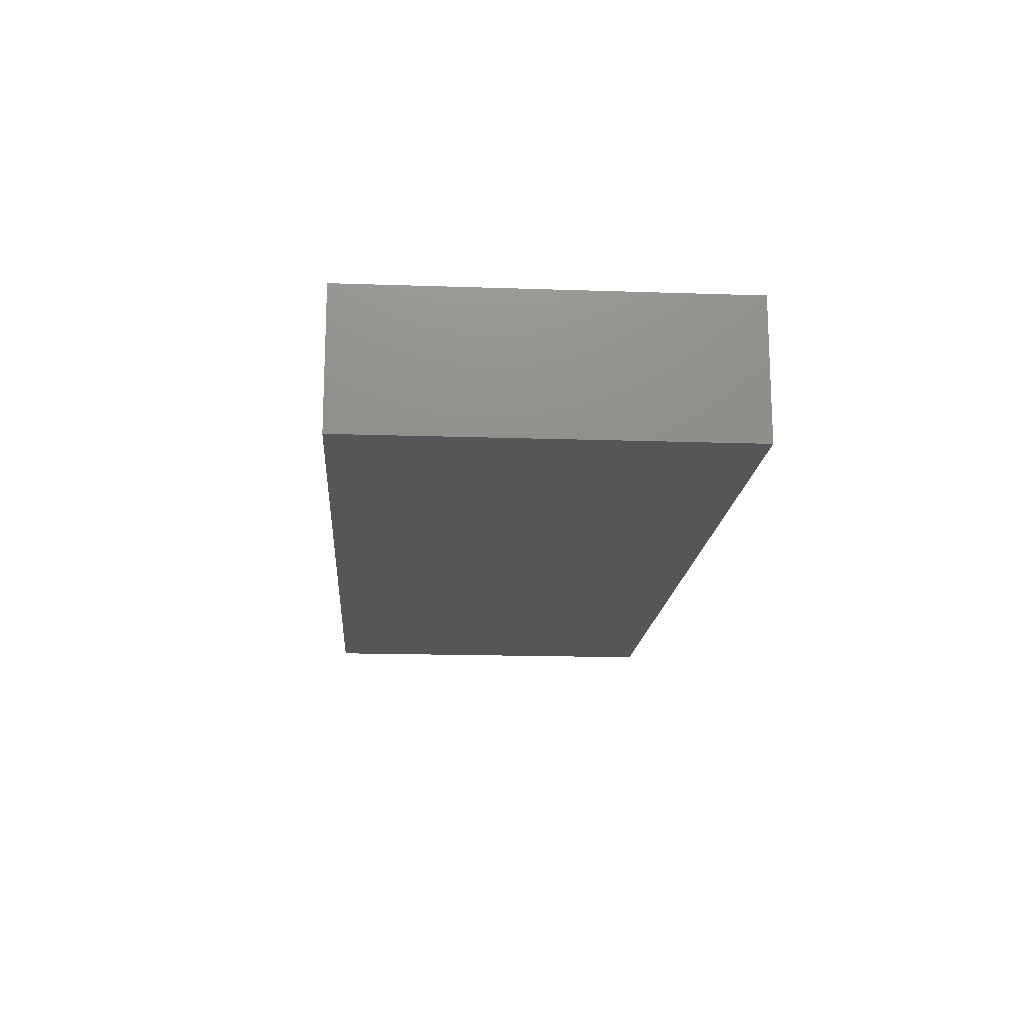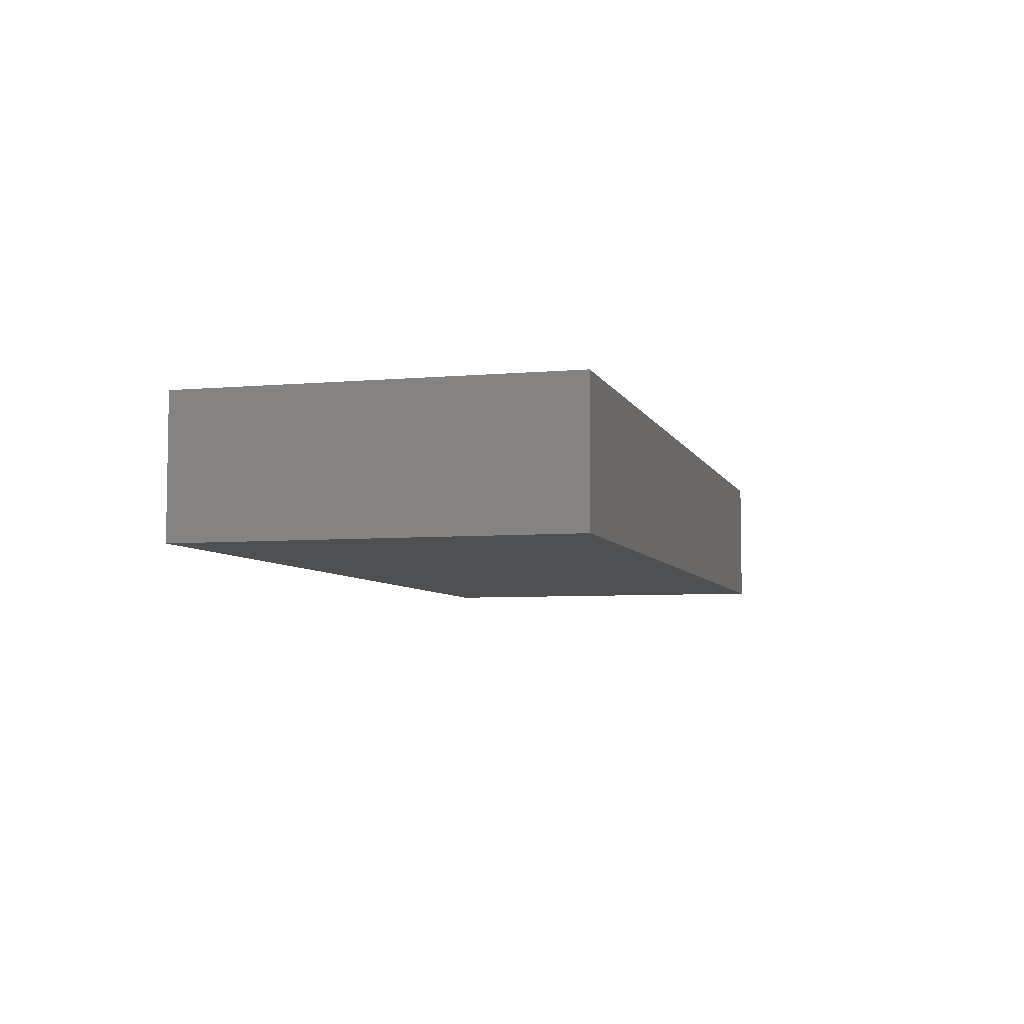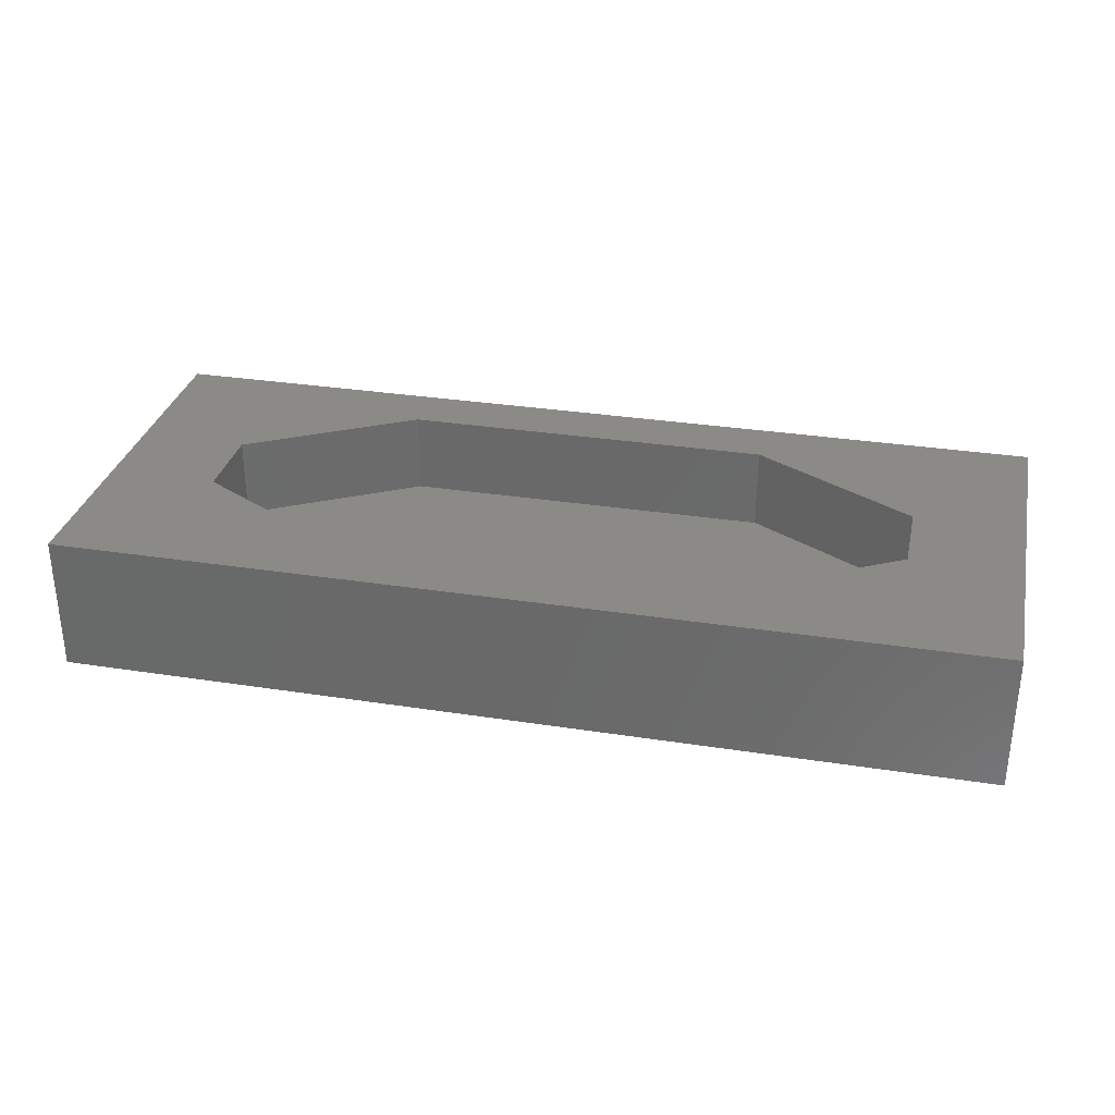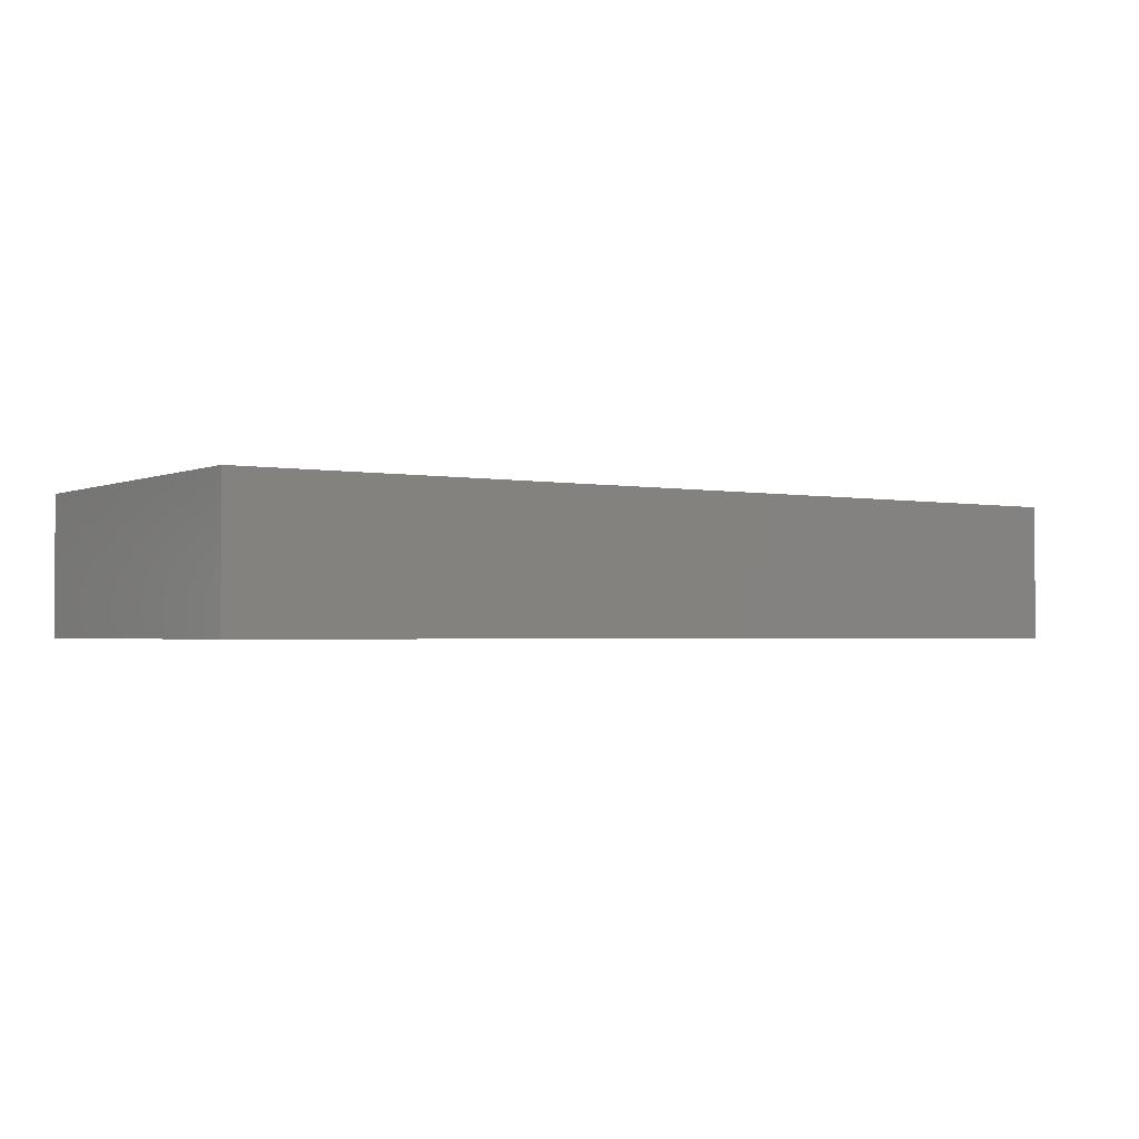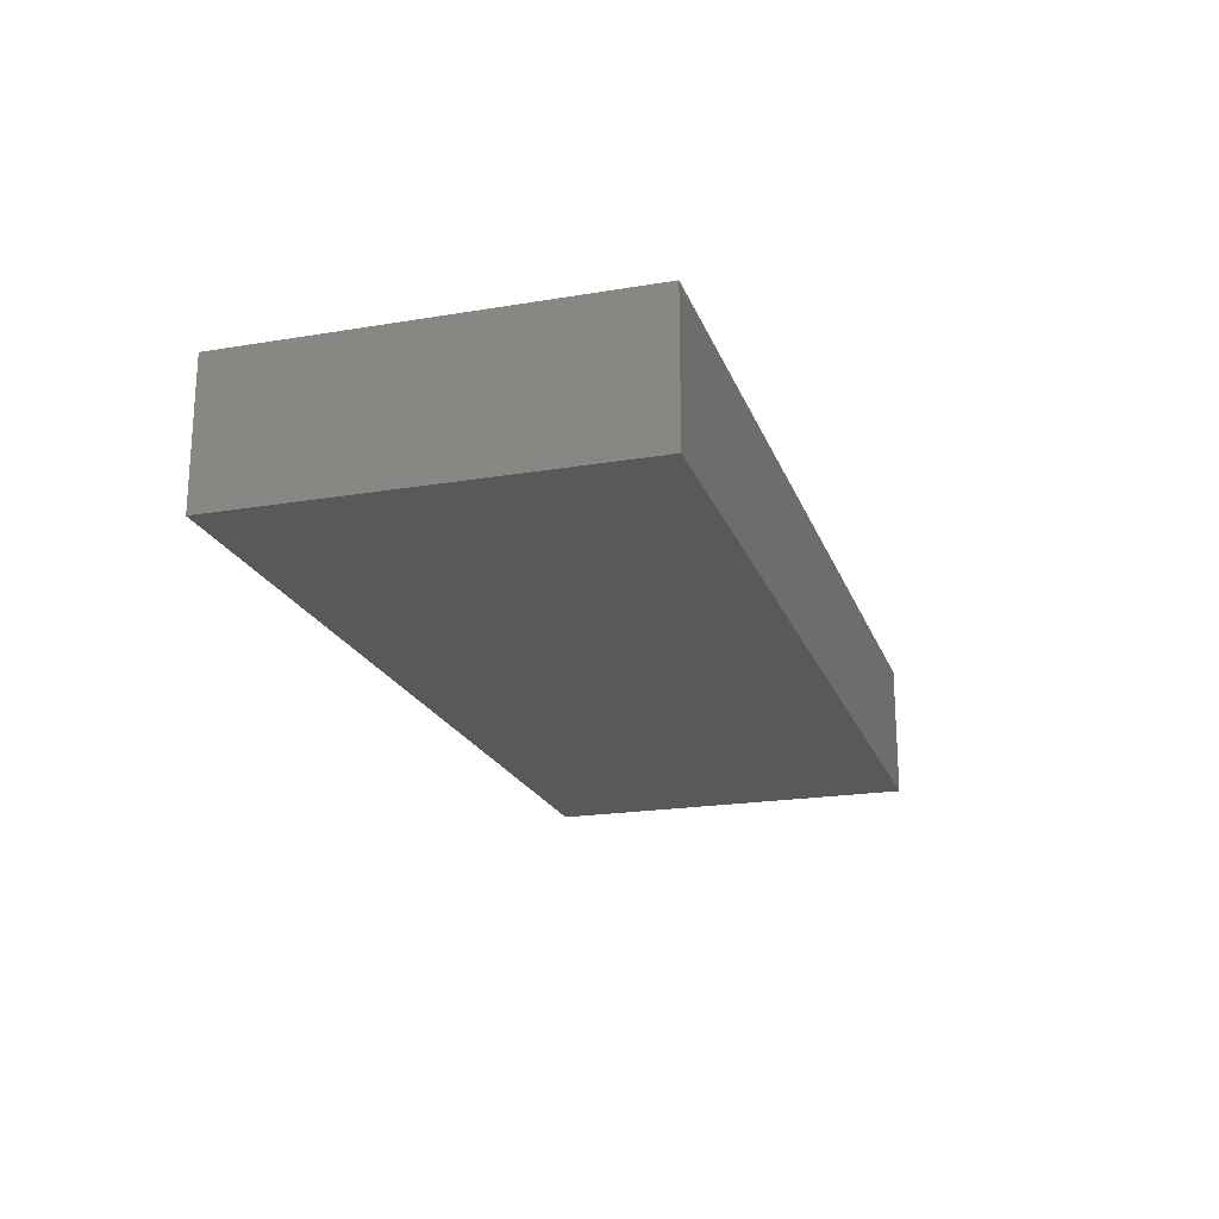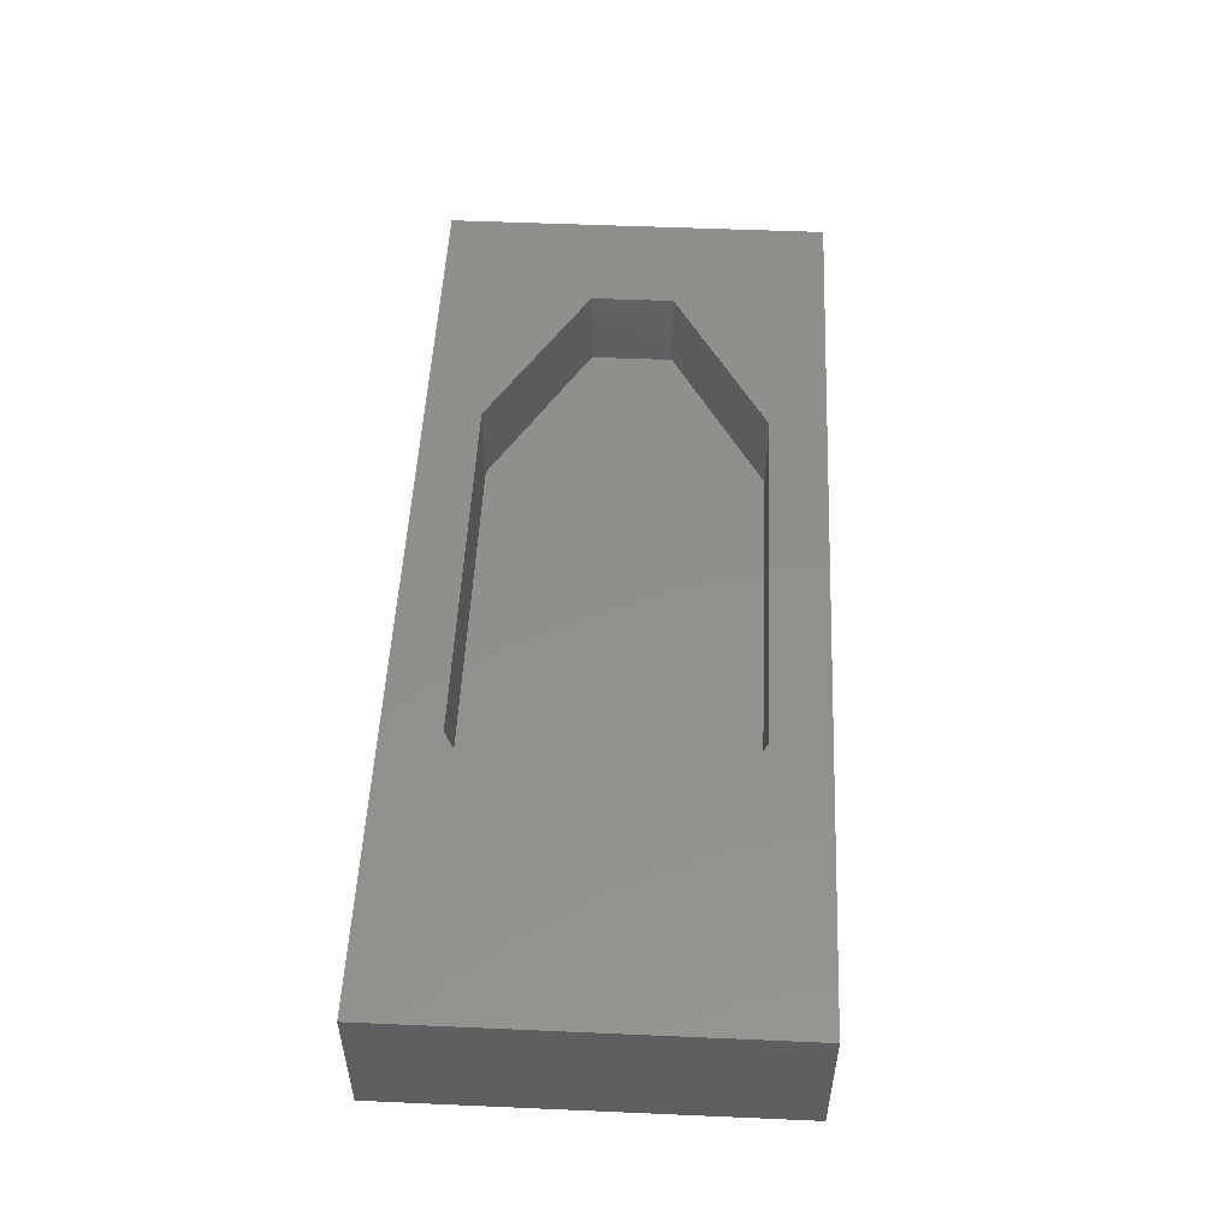
<metadata>
{"format":"stl","ext":"stl","renderer":"f3d","projection":"perspective","resolution":1024,"background":"white","views":[{"elev":-16.2,"azim":-94.0,"up":"+Y"},{"elev":-5.9,"azim":-74.8,"up":"+Y"},{"elev":31.3,"azim":-167.5,"up":"+Y"},{"elev":-1.9,"azim":-34.0,"up":"+Y"},{"elev":-20.5,"azim":-73.1,"up":"+Y"},{"elev":51.7,"azim":-87.3,"up":"+Y"}]}
</metadata>
<code>
# stl→obj: 230 verts, 456 faces
v 0 0 -4
v 1.688 0.75 -4
v 3.375 0 -4
v 5.062 0.75 -4
v 3.375 1.5 -4
v 6.75 0 -4
v 6.75 3 -4
v 5.062 2.25 -4
v 3.375 3 -4
v 1.688 2.25 -4
v 0 3 -4
v 6.75 1.5 -4
v 0 1.5 -4
v -6.75 0 -4
v -5.911 0.75 -4
v -5.063 0 -4
v -4.223 0.75 -4
v -5.071 1.5 -4
v -3.375 0 -4
v -3.375 3 -4
v -4.223 2.25 -4
v -5.063 3 -4
v -5.911 2.25 -4
v -6.75 3 -4
v -2.531 0.75 -4
v -1.688 0 -4
v -0.8438 0.75 -4
v -1.688 1.5 -4
v -0.8438 2.25 -4
v -1.688 3 -4
v -2.531 2.25 -4
v -3.375 1.5 -4
v -6.75 1.5 -4
v -5.911 1.5 -4
v -6.75 0.75 -4
v -6.75 2.25 -4
v 8.25 0.75 -3.125
v 9.75 0 -2.25
v 11.25 0.75 -1.375
v 9.75 1.5 -2.25
v 12.75 0 -0.5
v 12.75 3 -0.5
v 11.25 2.25 -1.375
v 9.75 3 -2.25
v 8.25 2.25 -3.125
v 12.75 1.5 -0.5
v -3.088 0 -1.5
v -4.775 0 -1.5
v -2.801 0 1
v 0 0 6
v 3.927 0 3.5
v 3.375 0 6
v 7.302 0 3.5
v 7.854 0 1
v 6.75 0 6
v 7.302 0 -1.5
v 3.927 0 -1.5
v -1.4 0 -1.5
v -9.75 0 4.25
v -9.782 0 2.625
v -8.25 0 5.125
v -8.282 0 3.5
v -9.814 0 1
v -6.75 0 6
v -8.282 0 -1.5
v -8.25 0 -3.125
v -9.782 0 -0.625
v -9.75 0 -2.25
v -4.775 0 3.5
v -5.062 0 6
v -3.088 0 3.5
v -3.375 0 6
v 9.75 0 4.25
v 10.3 0 1.75
v 12.75 0 2.5
v 10.3 0 0.25
v 2.527 0 1
v -1.4 0 3.5
v 12.75 0 1
v -6.307 0 1
v -12.75 0 2.5
v -11.28 0 1.75
v -11.25 0 3.375
v -11.25 0 -1.375
v -11.28 0 0.25
v -12.75 0 -0.5
v -1.687 0 6
v -12.75 0 0.25
v -11.28 0 1
v -12.75 0 1
v -12.75 0 1.75
v -8.25 0.75 -3.125
v -8.25 2.25 -3.125
v -9.75 1.5 -2.25
v -9.75 3 -2.25
v -11.25 0.75 -1.375
v -11.25 2.25 -1.375
v -12.75 1.5 -0.5
v -8.25 3 -3.125
v -12.75 0.75 -0.5
v -11.25 3 -1.375
v -12.75 2.25 -0.5
v -12.75 3 -0.5
v 12.75 2.25 0.25
v 12.75 0.75 0.25
v 12.75 1.5 1
v 12.75 0.75 1.75
v 12.75 3 2.5
v 12.75 2.25 1.75
v 12.75 3 1
v 12.75 1.5 2.5
v 11.25 0.75 3.375
v 8.25 0.75 5.125
v 9.75 1.5 4.25
v 6.75 3 6
v 8.25 2.25 5.125
v 9.75 3 4.25
v 11.25 2.25 3.375
v 6.75 1.5 6
v 5.062 0.75 6
v 1.688 0.75 6
v 3.375 1.5 6
v 0 3 6
v 1.688 2.25 6
v 3.375 3 6
v 5.062 2.25 6
v 0 1.5 6
v -6.75 3 6
v -5.911 2.25 6
v -5.062 3 6
v -4.223 2.25 6
v -5.071 1.5 6
v -3.375 3 6
v -4.223 0.75 6
v -5.911 0.75 6
v -0.8437 0.75 6
v -2.531 0.75 6
v -1.687 1.5 6
v -2.531 2.25 6
v -1.687 3 6
v -0.8437 2.25 6
v -3.375 1.5 6
v -6.75 1.5 6
v -5.911 1.5 6
v -6.75 2.25 6
v -6.75 0.75 6
v -12.75 2.625 -0.125
v -12.75 1.875 -0.125
v -12.75 2.25 0.25
v -12.75 0.375 1.375
v -12.75 0.375 2.125
v -12.75 0.75 1.75
v -12.75 3 2.5
v -12.75 3 1.75
v -12.75 2.576 2.076
v -12.75 2.576 1.326
v -12.75 3 1
v -12.75 2.152 1.652
v -12.75 1.5 2.5
v -12.75 2.25 2.5
v -12.75 1.826 2.076
v -12.75 0.5031 0.003118
v -12.75 0.5031 0.7531
v -12.75 1.006 0.5062
v -12.75 3 0.25
v -12.75 2.625 0.625
v -12.75 1.253 0.003118
v -12.75 0.75 2.5
v -12.75 1.125 2.125
v -12.75 0.8781 1.128
v -12.75 1.628 0.3781
v -12.75 1.451 1.701
v -12.75 2.201 0.9512
v -12.75 1.579 1.079
v -11.25 0.75 3.375
v -11.25 2.25 3.375
v -9.75 1.5 4.25
v -9.75 3 4.25
v -8.25 0.75 5.125
v -8.25 2.25 5.125
v -8.25 3 5.125
v -11.25 3 3.375
v -16.75 -2 -6
v -16.75 -2 1
v -16.75 0.5 1
v -16.75 0.5 8
v -16.75 -2 8
v -16.75 3 8
v -16.75 0.5 -6
v -16.75 3 1
v -16.75 3 -6
v -8.375 -2 4.5
v -8.375 -2 -2.5
v 0 -2 1
v 16.75 -2 -6
v 16.75 -2 1
v 8.375 -2 -2.5
v 8.375 -2 4.5
v 16.75 -2 8
v 0 -2 8
v 0 -2 -6
v 0 3 8
v 0 0.5 8
v 16.75 3 8
v 16.75 0.5 8
v -14.75 3 -2.5
v -14.75 3 4.5
v 16.75 3 -6
v 14.75 3 -3.25
v 16.75 3 1
v 14.75 3 3.75
v 14.75 3 5.25
v 11.75 3 7
v 11.75 3 -5
v -14.75 3 5.25
v -13.25 3 6.125
v -14.75 3 -3.25
v -13.25 3 -4.125
v 8.375 3 -5
v -11.75 3 -5
v -10.06 3 -5
v -8.375 3 -5
v 0 3 -6
v 8.375 3 7
v -8.375 3 7
v -10.06 3 7
v -11.75 3 7
v 0 0.5 -6
v 16.75 0.5 -6
v 16.75 0.5 1
f 1 2 3
f 2 4 3
f 2 5 4
f 3 4 6
f 7 8 9
f 8 10 9
f 8 5 10
f 9 10 11
f 6 4 12
f 4 8 12
f 4 5 8
f 12 8 7
f 11 10 13
f 10 2 13
f 10 5 2
f 13 2 1
f 14 15 16
f 15 17 16
f 15 18 17
f 16 17 19
f 20 21 22
f 21 23 22
f 21 18 23
f 22 23 24
f 19 25 26
f 25 27 26
f 25 28 27
f 26 27 1
f 11 29 30
f 29 31 30
f 29 28 31
f 30 31 20
f 20 31 32
f 31 25 32
f 31 28 25
f 32 25 19
f 19 17 32
f 17 21 32
f 17 18 21
f 32 21 20
f 1 27 13
f 27 29 13
f 27 28 29
f 13 29 11
f 33 34 35
f 34 15 35
f 34 18 15
f 35 15 14
f 24 23 36
f 23 34 36
f 23 18 34
f 36 34 33
f 6 37 38
f 37 39 38
f 37 40 39
f 38 39 41
f 42 43 44
f 43 45 44
f 43 40 45
f 44 45 7
f 7 45 12
f 45 37 12
f 45 40 37
f 12 37 6
f 41 39 46
f 39 43 46
f 39 40 43
f 46 43 42
f 19 47 16
f 47 48 16
f 47 49 48
f 16 48 14
f 50 51 52
f 51 53 52
f 51 54 53
f 52 53 55
f 6 56 3
f 56 57 3
f 56 54 57
f 3 57 1
f 1 58 26
f 58 47 26
f 58 49 47
f 26 47 19
f 59 60 61
f 60 62 61
f 60 63 62
f 61 62 64
f 14 65 66
f 65 67 66
f 65 63 67
f 66 67 68
f 64 69 70
f 69 71 70
f 69 49 71
f 70 71 72
f 55 53 73
f 53 74 73
f 53 54 74
f 73 74 75
f 41 76 38
f 76 56 38
f 76 54 56
f 38 56 6
f 1 57 58
f 57 77 58
f 57 54 77
f 58 77 49
f 49 77 78
f 77 51 78
f 77 54 51
f 78 51 50
f 75 74 79
f 74 76 79
f 74 54 76
f 79 76 41
f 49 80 48
f 80 65 48
f 80 63 65
f 48 65 14
f 64 62 69
f 62 80 69
f 62 63 80
f 69 80 49
f 81 82 83
f 82 60 83
f 82 63 60
f 83 60 59
f 68 67 84
f 67 85 84
f 67 63 85
f 84 85 86
f 72 71 87
f 71 78 87
f 71 49 78
f 87 78 50
f 86 85 88
f 85 89 88
f 85 63 89
f 88 89 90
f 90 89 91
f 89 82 91
f 89 63 82
f 91 82 81
f 33 92 93
f 92 94 93
f 92 68 94
f 93 94 95
f 68 96 94
f 96 97 94
f 96 98 97
f 94 97 95
f 14 66 35
f 66 92 35
f 66 68 92
f 35 92 33
f 33 93 36
f 93 99 36
f 93 95 99
f 36 99 24
f 68 84 96
f 84 100 96
f 84 86 100
f 96 100 98
f 95 97 101
f 97 102 101
f 97 98 102
f 101 102 103
f 42 104 46
f 104 105 46
f 104 106 105
f 46 105 41
f 41 105 79
f 105 107 79
f 105 106 107
f 79 107 75
f 108 109 110
f 109 104 110
f 109 106 104
f 110 104 42
f 75 107 111
f 107 109 111
f 107 106 109
f 111 109 108
f 75 112 73
f 112 113 73
f 112 114 113
f 73 113 55
f 115 116 117
f 116 118 117
f 116 114 118
f 117 118 108
f 108 118 111
f 118 112 111
f 118 114 112
f 111 112 75
f 55 113 119
f 113 116 119
f 113 114 116
f 119 116 115
f 55 120 52
f 120 121 52
f 120 122 121
f 52 121 50
f 123 124 125
f 124 126 125
f 124 122 126
f 125 126 115
f 50 121 127
f 121 124 127
f 121 122 124
f 127 124 123
f 115 126 119
f 126 120 119
f 126 122 120
f 119 120 55
f 128 129 130
f 129 131 130
f 129 132 131
f 130 131 133
f 72 134 70
f 134 135 70
f 134 132 135
f 70 135 64
f 50 136 87
f 136 137 87
f 136 138 137
f 87 137 72
f 133 139 140
f 139 141 140
f 139 138 141
f 140 141 123
f 72 137 142
f 137 139 142
f 137 138 139
f 142 139 133
f 133 131 142
f 131 134 142
f 131 132 134
f 142 134 72
f 123 141 127
f 141 136 127
f 141 138 136
f 127 136 50
f 143 144 145
f 144 129 145
f 144 132 129
f 145 129 128
f 64 135 146
f 135 144 146
f 135 132 144
f 146 144 143
f 103 102 147
f 102 148 147
f 102 98 148
f 147 148 149
f 90 91 150
f 91 151 150
f 91 81 151
f 150 151 152
f 153 154 155
f 154 156 155
f 154 157 156
f 155 156 158
f 159 160 161
f 160 155 161
f 160 153 155
f 161 155 158
f 86 88 162
f 88 163 162
f 88 90 163
f 162 163 164
f 157 165 166
f 165 147 166
f 165 103 147
f 166 147 149
f 98 100 167
f 100 162 167
f 100 86 162
f 167 162 164
f 81 168 151
f 168 169 151
f 168 159 169
f 151 169 152
f 90 150 163
f 150 170 163
f 150 152 170
f 163 170 164
f 149 148 171
f 148 167 171
f 148 98 167
f 171 167 164
f 159 161 169
f 161 172 169
f 161 158 172
f 169 172 152
f 158 156 173
f 156 166 173
f 156 157 166
f 173 166 149
f 152 172 170
f 172 174 170
f 172 158 174
f 170 174 164
f 158 173 174
f 173 171 174
f 173 149 171
f 174 171 164
f 159 175 176
f 175 177 176
f 175 59 177
f 176 177 178
f 59 179 177
f 179 180 177
f 179 143 180
f 177 180 178
f 59 61 179
f 61 146 179
f 61 64 146
f 179 146 143
f 159 168 175
f 168 83 175
f 168 81 83
f 175 83 59
f 178 180 181
f 180 145 181
f 180 143 145
f 181 145 128
f 159 176 160
f 176 182 160
f 176 178 182
f 160 182 153
f 183 184 185
f 184 186 185
f 184 187 186
f 185 186 188
f 183 185 189
f 185 190 189
f 185 188 190
f 189 190 191
f 187 184 192
f 184 193 192
f 184 183 193
f 192 193 194
f 195 196 197
f 196 198 197
f 196 199 198
f 197 198 194
f 199 200 198
f 200 192 198
f 200 187 192
f 198 192 194
f 183 201 193
f 201 197 193
f 201 195 197
f 193 197 194
f 188 186 202
f 186 203 202
f 186 187 203
f 202 203 204
f 187 200 203
f 200 205 203
f 200 199 205
f 203 205 204
f 191 190 206
f 190 207 206
f 190 188 207
f 206 207 157
f 208 209 210
f 209 211 210
f 209 42 211
f 210 211 204
f 108 117 212
f 117 213 212
f 117 115 213
f 212 213 204
f 208 214 209
f 214 44 209
f 214 7 44
f 209 44 42
f 153 215 182
f 215 216 182
f 215 188 216
f 182 216 178
f 191 217 218
f 217 101 218
f 217 103 101
f 218 101 95
f 208 219 214
f 219 9 214
f 219 11 9
f 214 9 7
f 191 220 221
f 220 22 221
f 220 24 22
f 221 22 20
f 191 218 220
f 218 99 220
f 218 95 99
f 220 99 24
f 191 222 223
f 222 219 223
f 222 11 219
f 223 219 208
f 20 30 221
f 30 222 221
f 30 11 222
f 221 222 191
f 204 213 224
f 213 125 224
f 213 115 125
f 224 125 123
f 123 225 224
f 225 202 224
f 225 188 202
f 224 202 204
f 123 140 225
f 140 226 225
f 140 133 226
f 225 226 188
f 128 227 130
f 227 226 130
f 227 188 226
f 130 226 133
f 178 216 181
f 216 227 181
f 216 188 227
f 181 227 128
f 42 110 211
f 110 212 211
f 110 108 212
f 211 212 204
f 157 207 154
f 207 215 154
f 207 188 215
f 154 215 153
f 191 206 217
f 206 165 217
f 206 157 165
f 217 165 103
f 191 223 189
f 223 228 189
f 223 208 228
f 189 228 183
f 183 228 201
f 228 229 201
f 228 208 229
f 201 229 195
f 195 230 196
f 230 205 196
f 230 204 205
f 196 205 199
f 208 210 229
f 210 230 229
f 210 204 230
f 229 230 195

</code>
